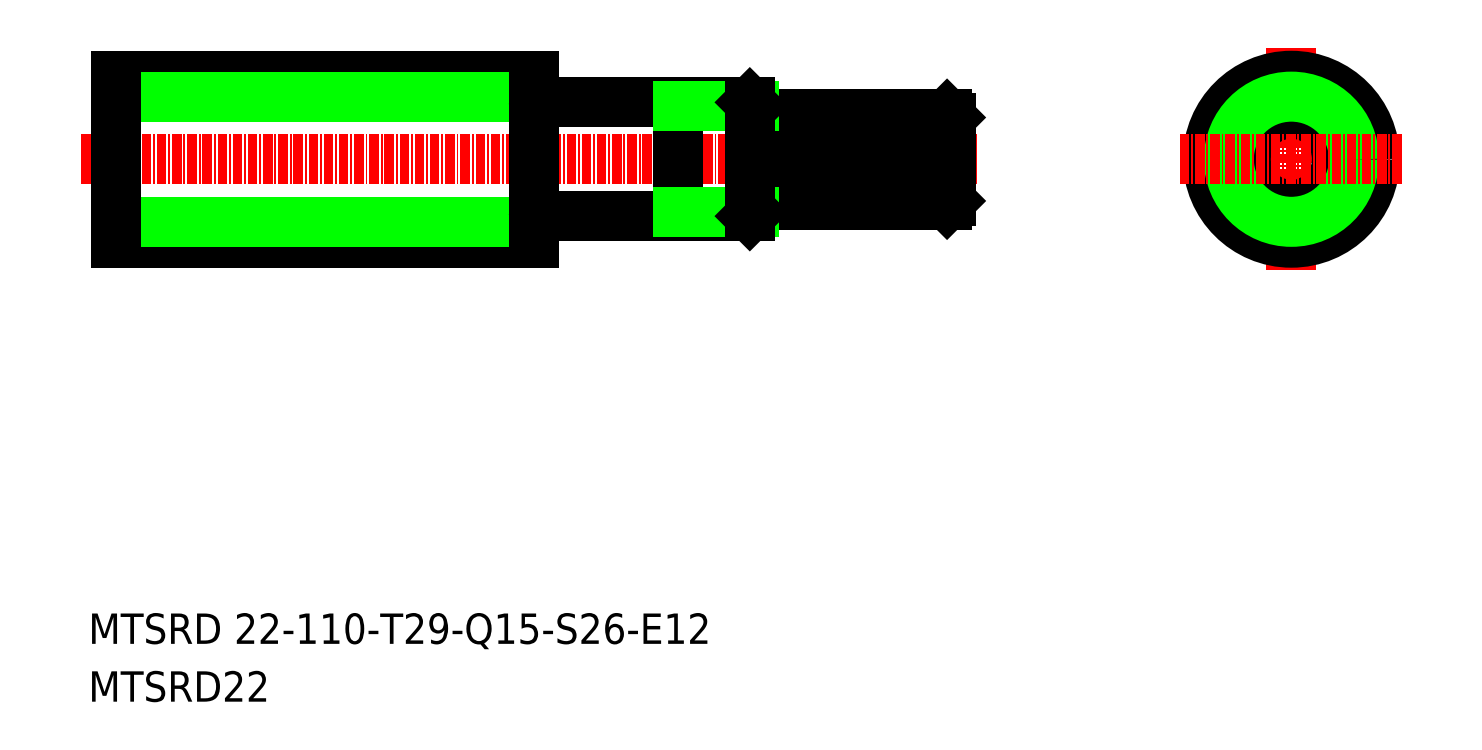
<metadata>
{"format":"dxf","ext":"dxf","renderer":"ezdxf+matplotlib","layout":"modelspace","background":"white","min_lineweight":24,"dpi":150}
</metadata>
<code>
0
SECTION
2
ENTITIES
0
LINE
8
CENTER
10
92.3
20
111
30
0
11
210.5
21
111
31
0
0
TEXT
8
0
10
93.27
20
47.17
30
0
40
4
1
MTSRD 22-110-T29-Q15-S26-E12
0
TEXT
8
0
10
93.27
20
39.55
30
0
40
4
1
MTSRD22
0
LINE
8
0
10
96.96
20
103.2
30
0
11
96.96
21
118.8
31
0
0
LINE
8
0
10
152
20
118.8
30
0
11
152
21
103.2
31
0
0
LINE
8
0
10
206.5
20
117
30
0
11
206.5
21
105
31
0
0
LINE
8
0
10
181
20
118
30
0
11
181
21
104
31
0
0
LINE
8
CENTER
10
94.22
20
101.3
30
0
11
154.5
21
101.3
31
0
0
LINE
8
0
10
96.96
20
100
30
0
11
152
21
100
31
0
0
LINE
8
0
10
96.96
20
102.8
30
0
11
152
21
102.8
31
0
0
LINE
8
0
10
96.96
20
103.2
30
0
11
96.96
21
100
31
0
0
LINE
8
0
10
152.3
20
103.5
30
0
11
180.5
21
103.5
31
0
0
LINE
8
0
10
152
20
100
30
0
11
152
21
103.2
31
0
0
ARC
8
0
10
152.3
20
103.2
30
0
40
0.3
50
90
51
180
0
LINE
8
0
10
181.3
20
105
30
0
11
206.5
21
105
31
0
0
LINE
8
0
10
207
20
116.5
30
0
11
207
21
105.5
31
0
0
LINE
8
CENTER
10
94.22
20
120.8
30
0
11
154.5
21
120.8
31
0
0
LINE
8
0
10
96.96
20
122
30
0
11
152
21
122
31
0
0
LINE
8
0
10
96.96
20
119.3
30
0
11
152
21
119.3
31
0
0
LINE
8
0
10
96.96
20
122
30
0
11
96.96
21
118.8
31
0
0
LINE
8
0
10
152.3
20
118.5
30
0
11
180.5
21
118.5
31
0
0
LINE
8
0
10
152
20
122
30
0
11
152
21
118.8
31
0
0
ARC
8
0
10
152.3
20
118.8
30
0
40
0.3
50
180
51
270
0
LINE
8
0
10
181.3
20
117
30
0
11
206.5
21
117
31
0
0
LINE
8
CENTER
10
251.8
20
125.7
30
0
11
251.8
21
96.35
31
0
0
CIRCLE
8
CENTER
10
251.8
20
111
30
0
40
9.75
0
CIRCLE
8
0
10
251.8
20
111
30
0
40
6
0
CIRCLE
8
0
10
251.8
20
111
30
0
40
7.5
0
CIRCLE
8
0
10
251.8
20
111
30
0
40
11
0
CIRCLE
8
0
10
251.8
20
111
30
0
40
8.25
0
LINE
8
CENTER
10
237.1
20
111
30
0
11
266.5
21
111
31
0
0
LINE
8
0
10
201
20
113
30
0
11
187
21
113
31
0
0
LINE
8
0
10
201
20
109
30
0
11
187
21
109
31
0
0
ARC
8
0
10
201
20
111
30
0
40
2
50
270
51
90
0
ARC
8
0
10
187
20
111
30
0
40
2
50
90
51
270
0
LINE
8
0
10
171
20
118.5
30
0
11
171
21
103.5
31
0
0
LINE
8
0
10
181
20
118
30
0
11
171
21
118
31
0
0
LINE
8
0
10
181
20
104
30
0
11
171
21
104
31
0
0
LINE
8
0
10
180.5
20
118.5
30
0
11
180.5
21
103.5
31
0
0
LINE
8
0
10
206.5
20
117
30
0
11
207
21
116.5
31
0
0
LINE
8
0
10
207
20
105.5
30
0
11
206.5
21
105
31
0
0
LINE
8
0
10
180.5
20
118.5
30
0
11
181
21
118
31
0
0
LINE
8
0
10
180.5
20
103.5
30
0
11
181
21
104
31
0
0
ARC
8
0
10
181.3
20
117.3
30
0
40
0.3
50
180
51
270
0
ARC
8
0
10
181.3
20
104.7
30
0
40
0.3
50
90
51
180
0
ENDSEC
0
EOF

</code>
